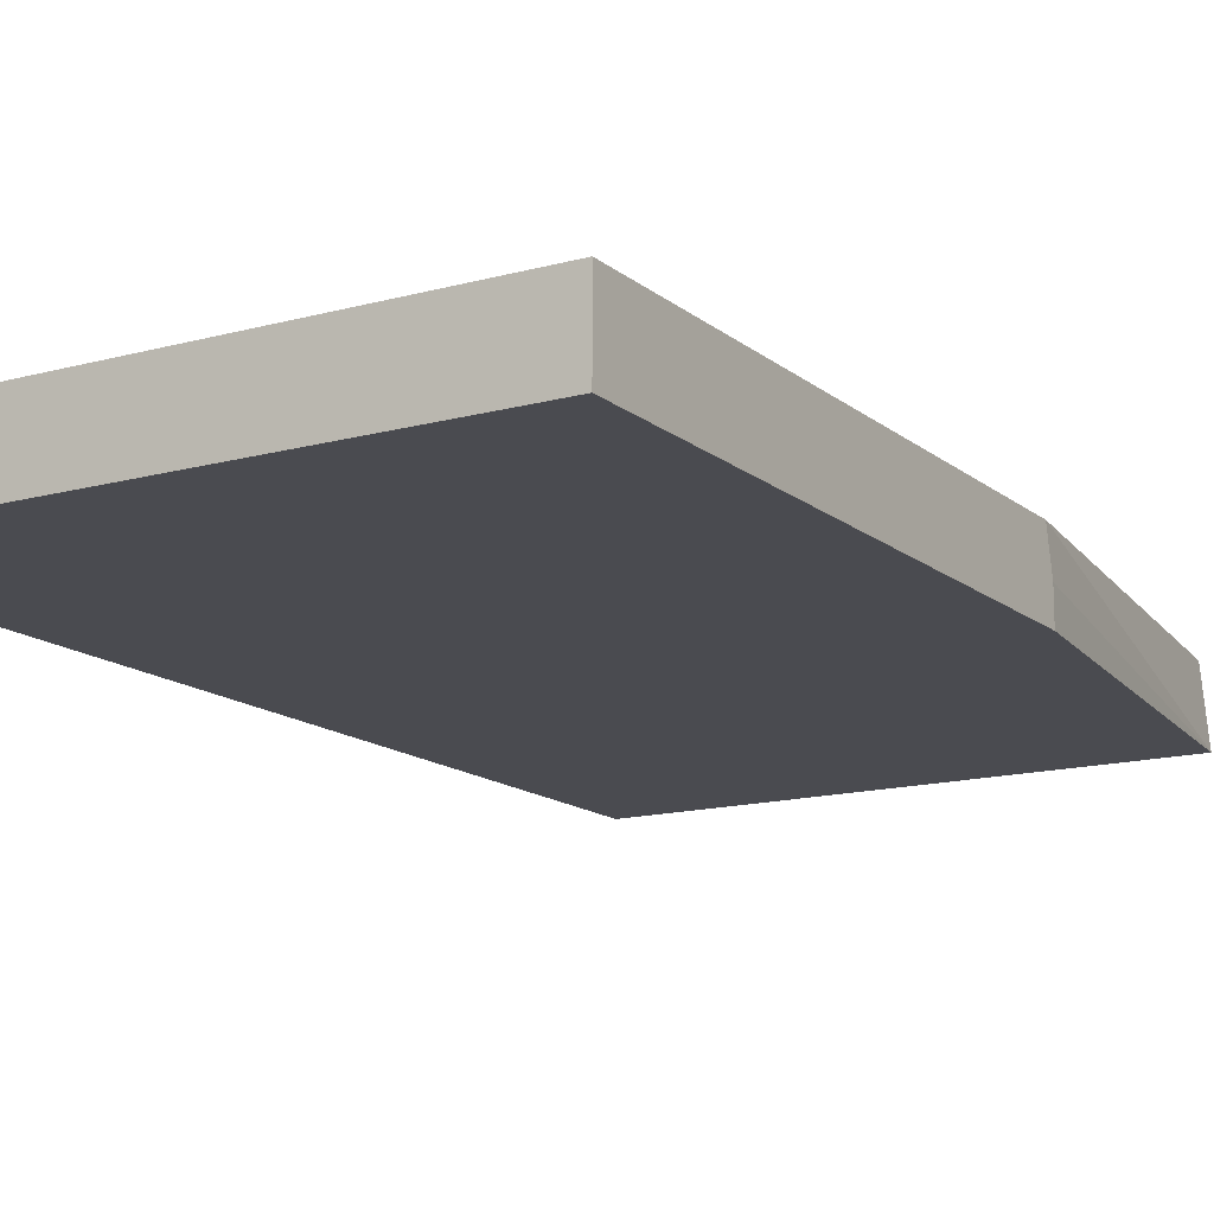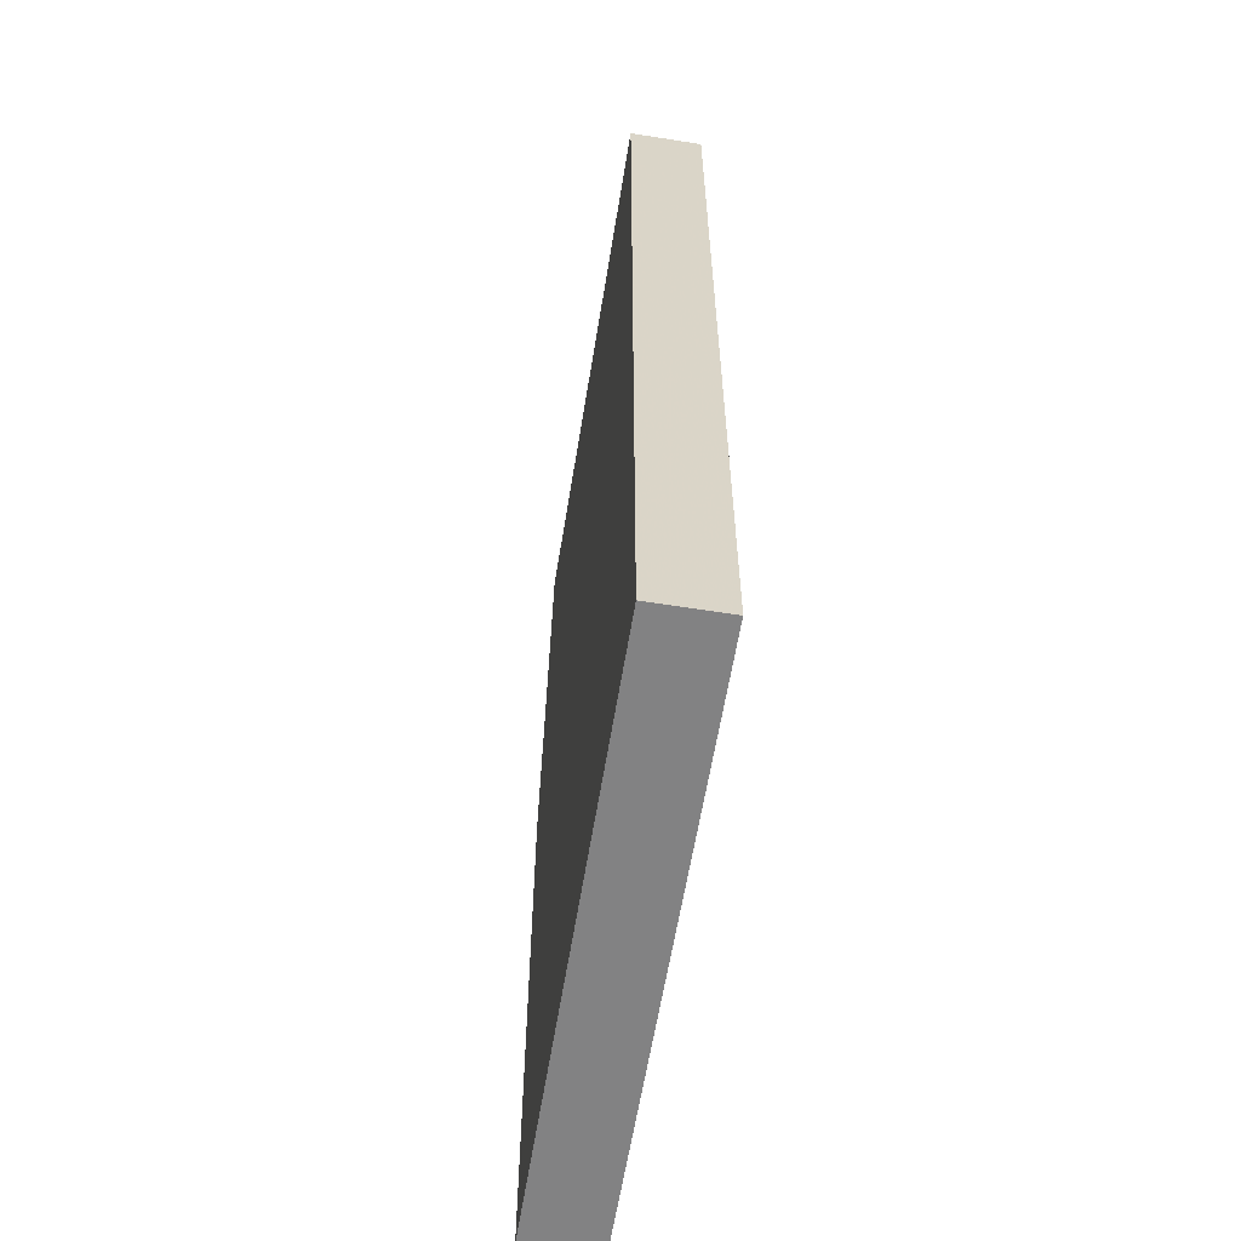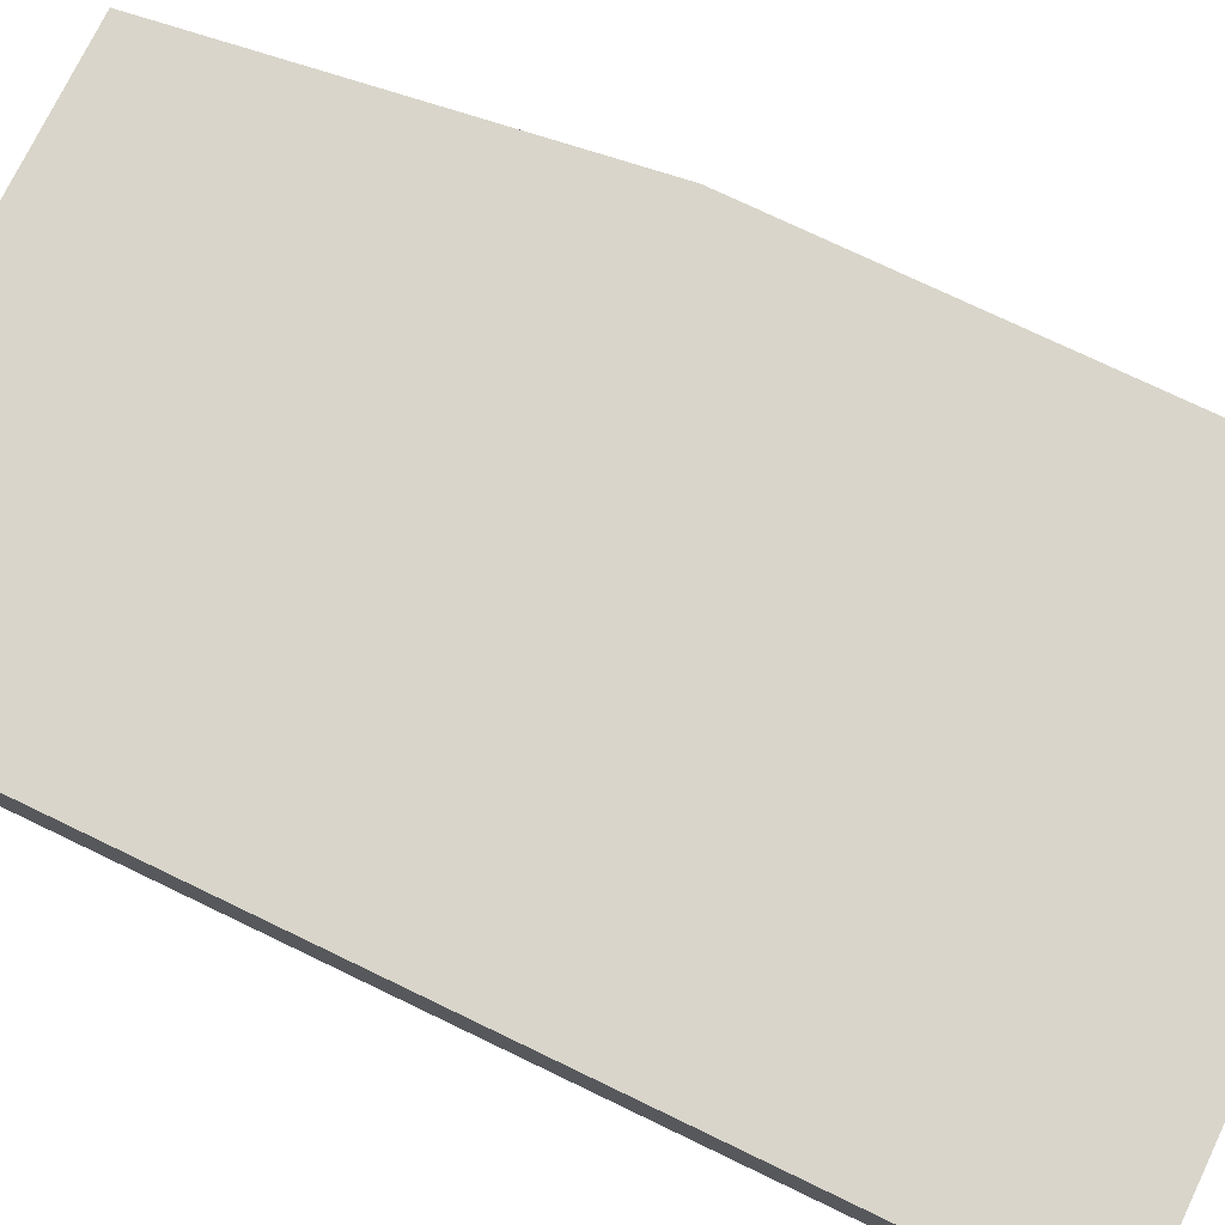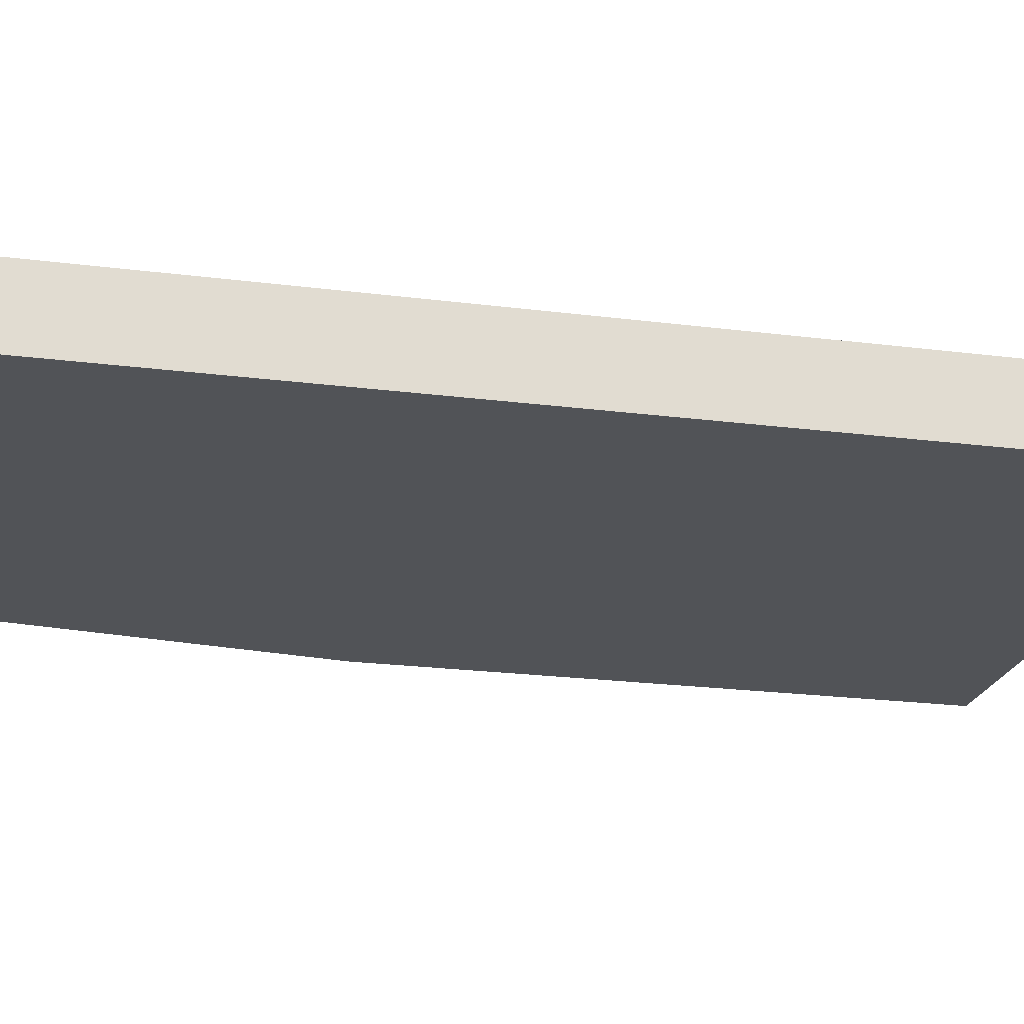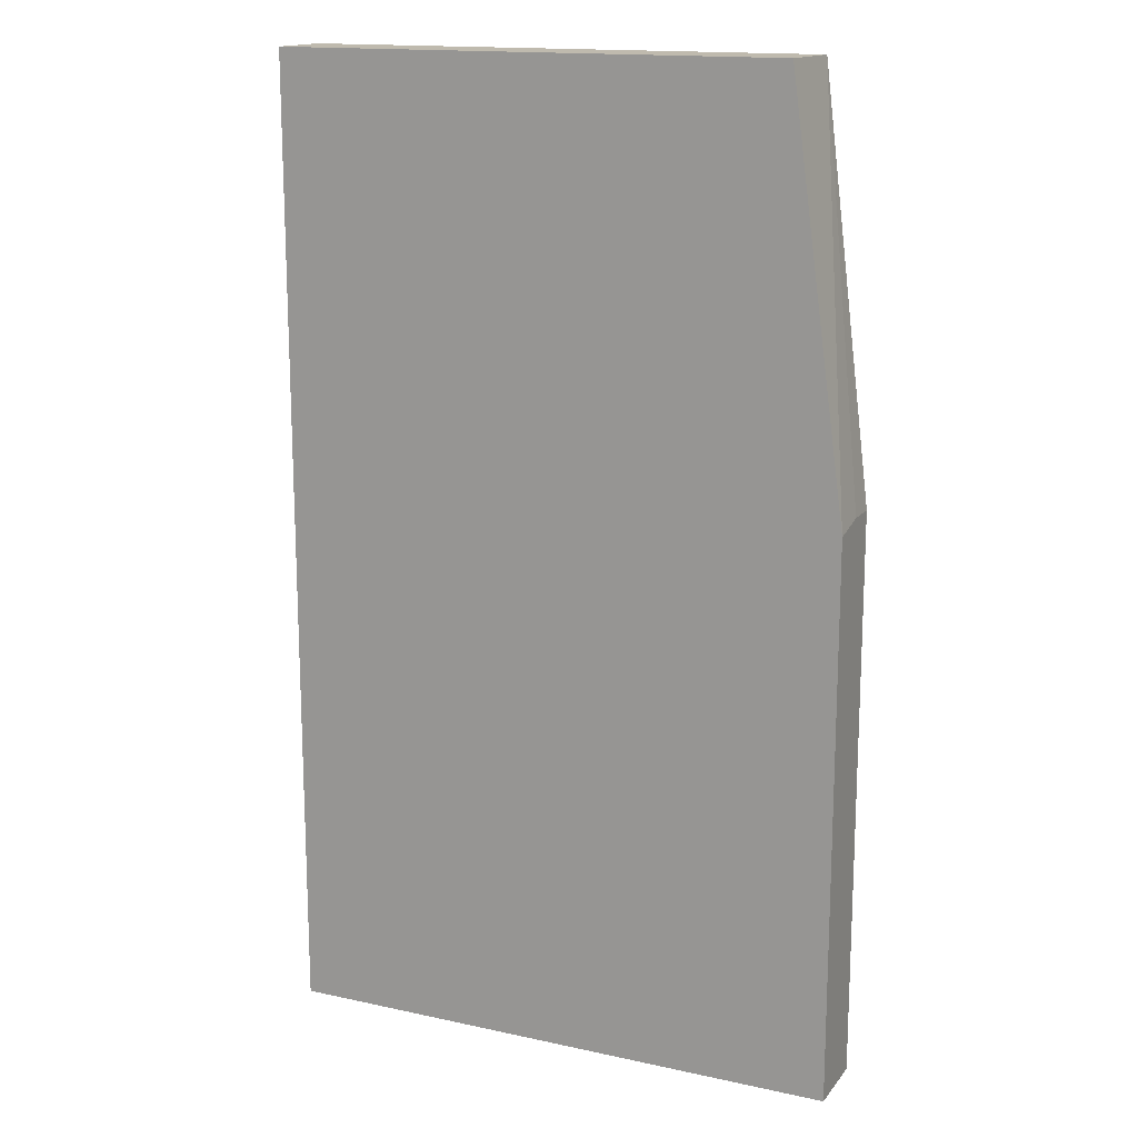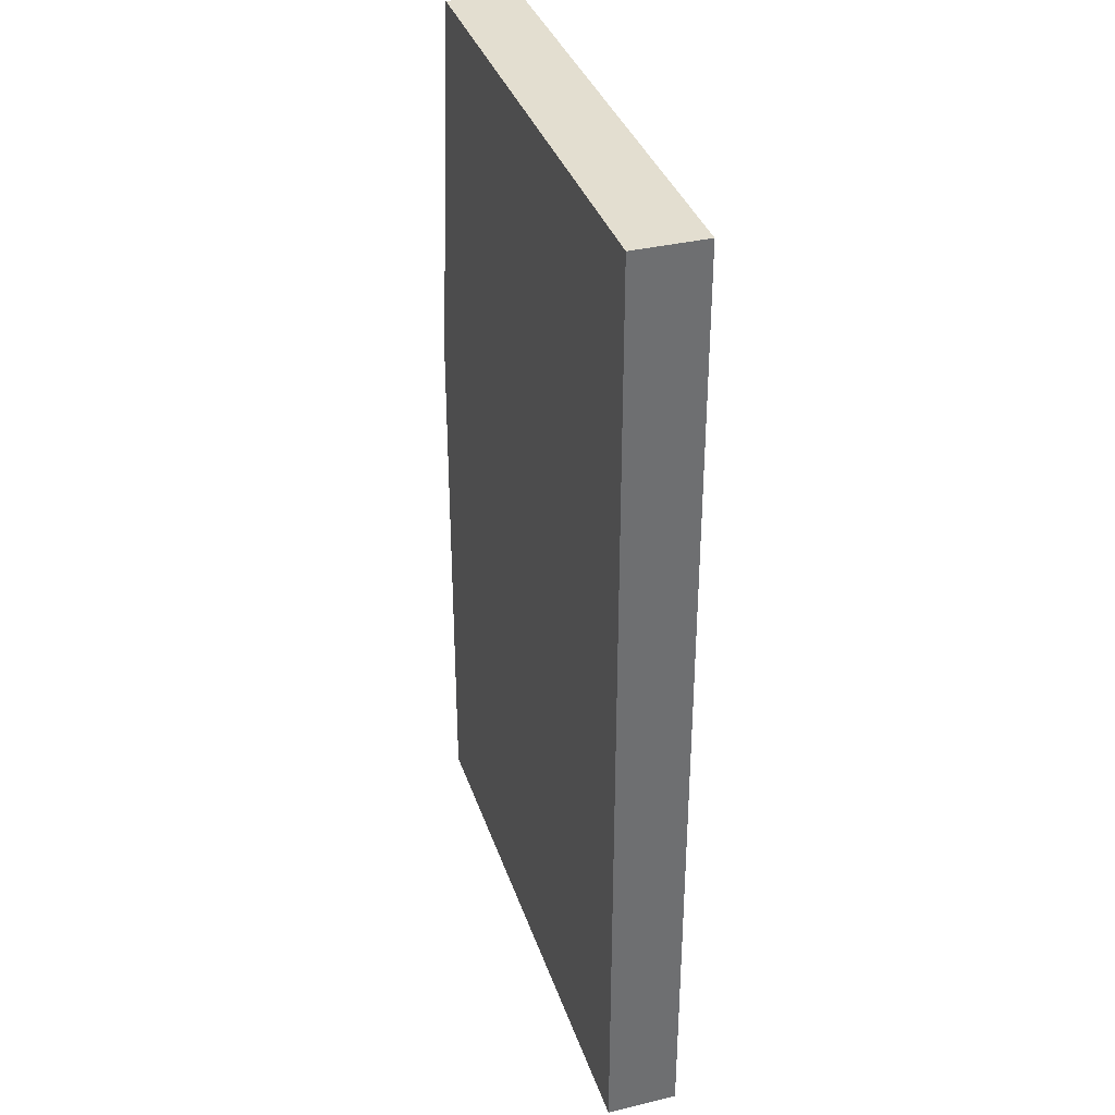
<metadata>
{"format":"obj","ext":"obj","renderer":"f3d","projection":"perspective","resolution":1024,"background":"white","views":[{"elev":-14.4,"azim":31.0,"up":"+Z"},{"elev":-60.9,"azim":-99.2,"up":"+Y"},{"elev":74.7,"azim":-64.3,"up":"+Z"},{"elev":-21.8,"azim":-102.8,"up":"+Z"},{"elev":15.6,"azim":24.6,"up":"+Y"},{"elev":35.8,"azim":-107.5,"up":"+Y"}]}
</metadata>
<code>
v -0.5699 -0.05297 0.4341
v -0.3487 -0.05297 0.4341
v -0.5699 -0.05297 0.4618
v -0.5699 0.3262 0.4341
v -0.3487 -0.05297 0.4618
v -0.3487 0.1677 0.4341
v -0.5699 0.3262 0.4618
v -0.3686 0.3262 0.4341
v -0.3487 0.1644 0.4618
v -0.3487 0.1677 0.4465
v -0.3711 0.3262 0.4618
f 6 8 10
f 4 11 8
f 4 7 11
f 3 11 7
f 3 9 11
f 3 5 9
f 2 9 5
f 2 10 9
f 1 4 8
f 1 6 2
f 1 8 6
f 1 7 4
f 1 3 7
f 1 5 3
f 1 2 5
f 8 11 9
f 2 6 10
f 8 9 10

</code>
